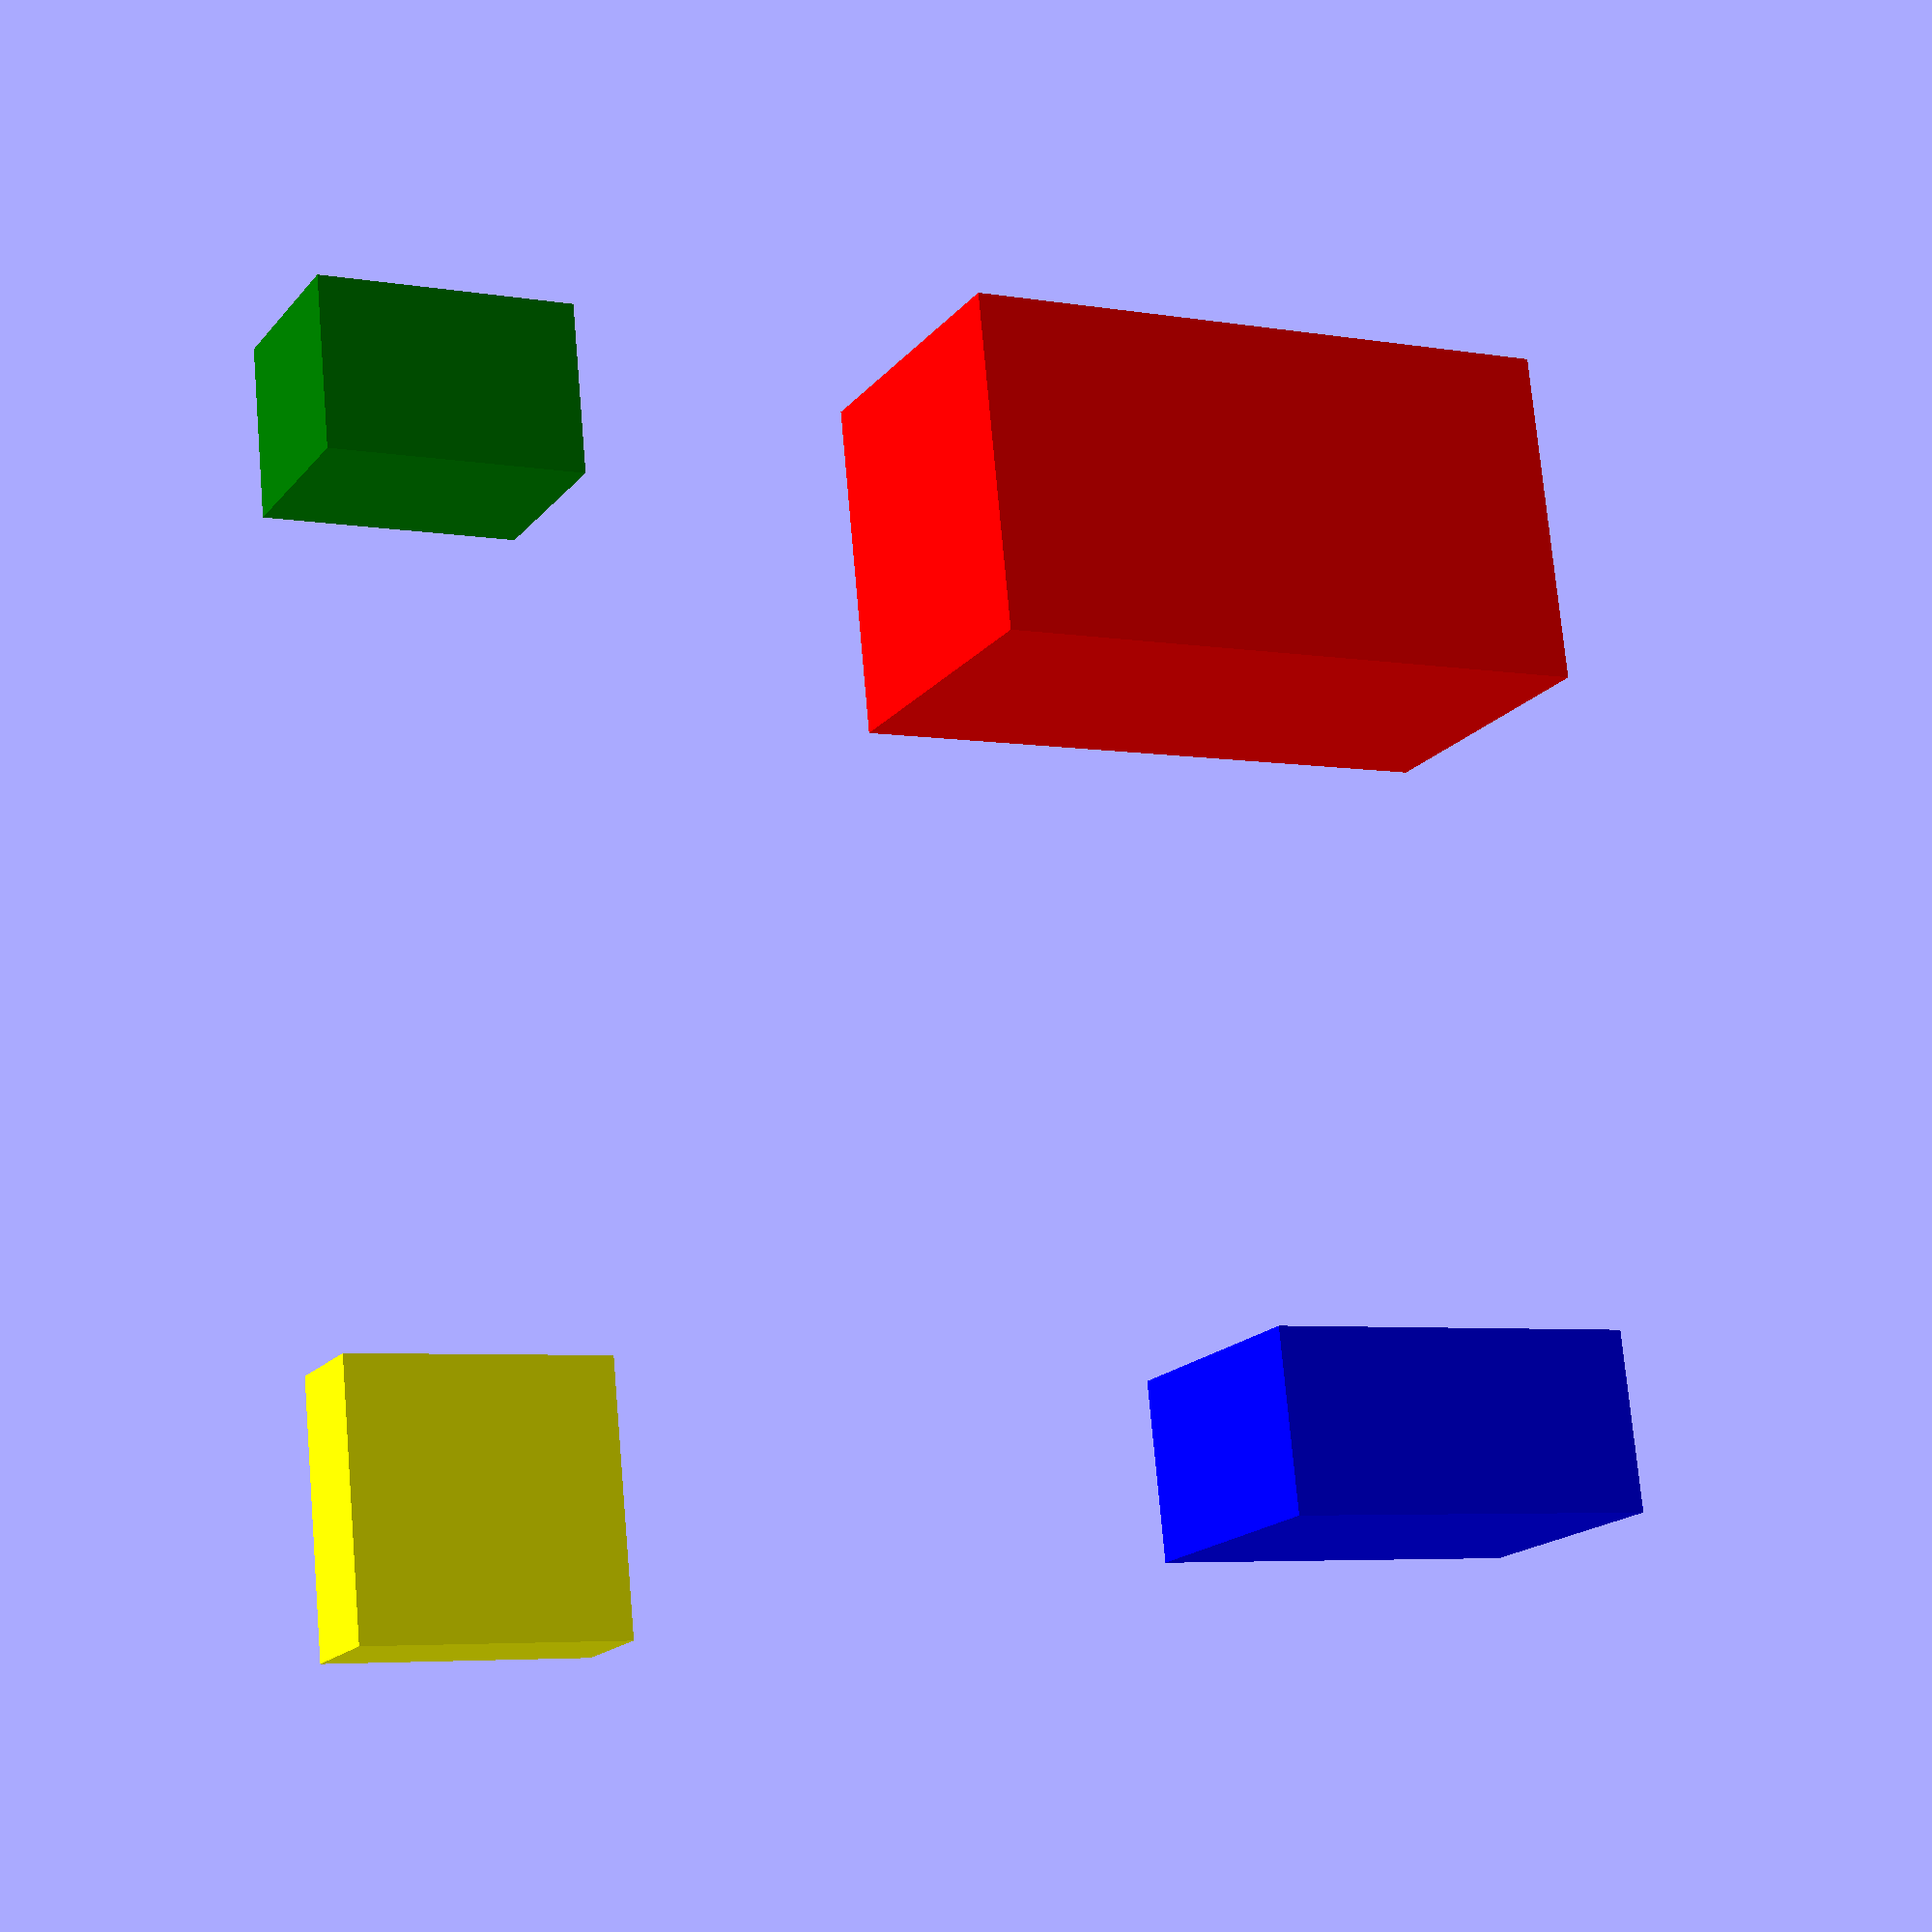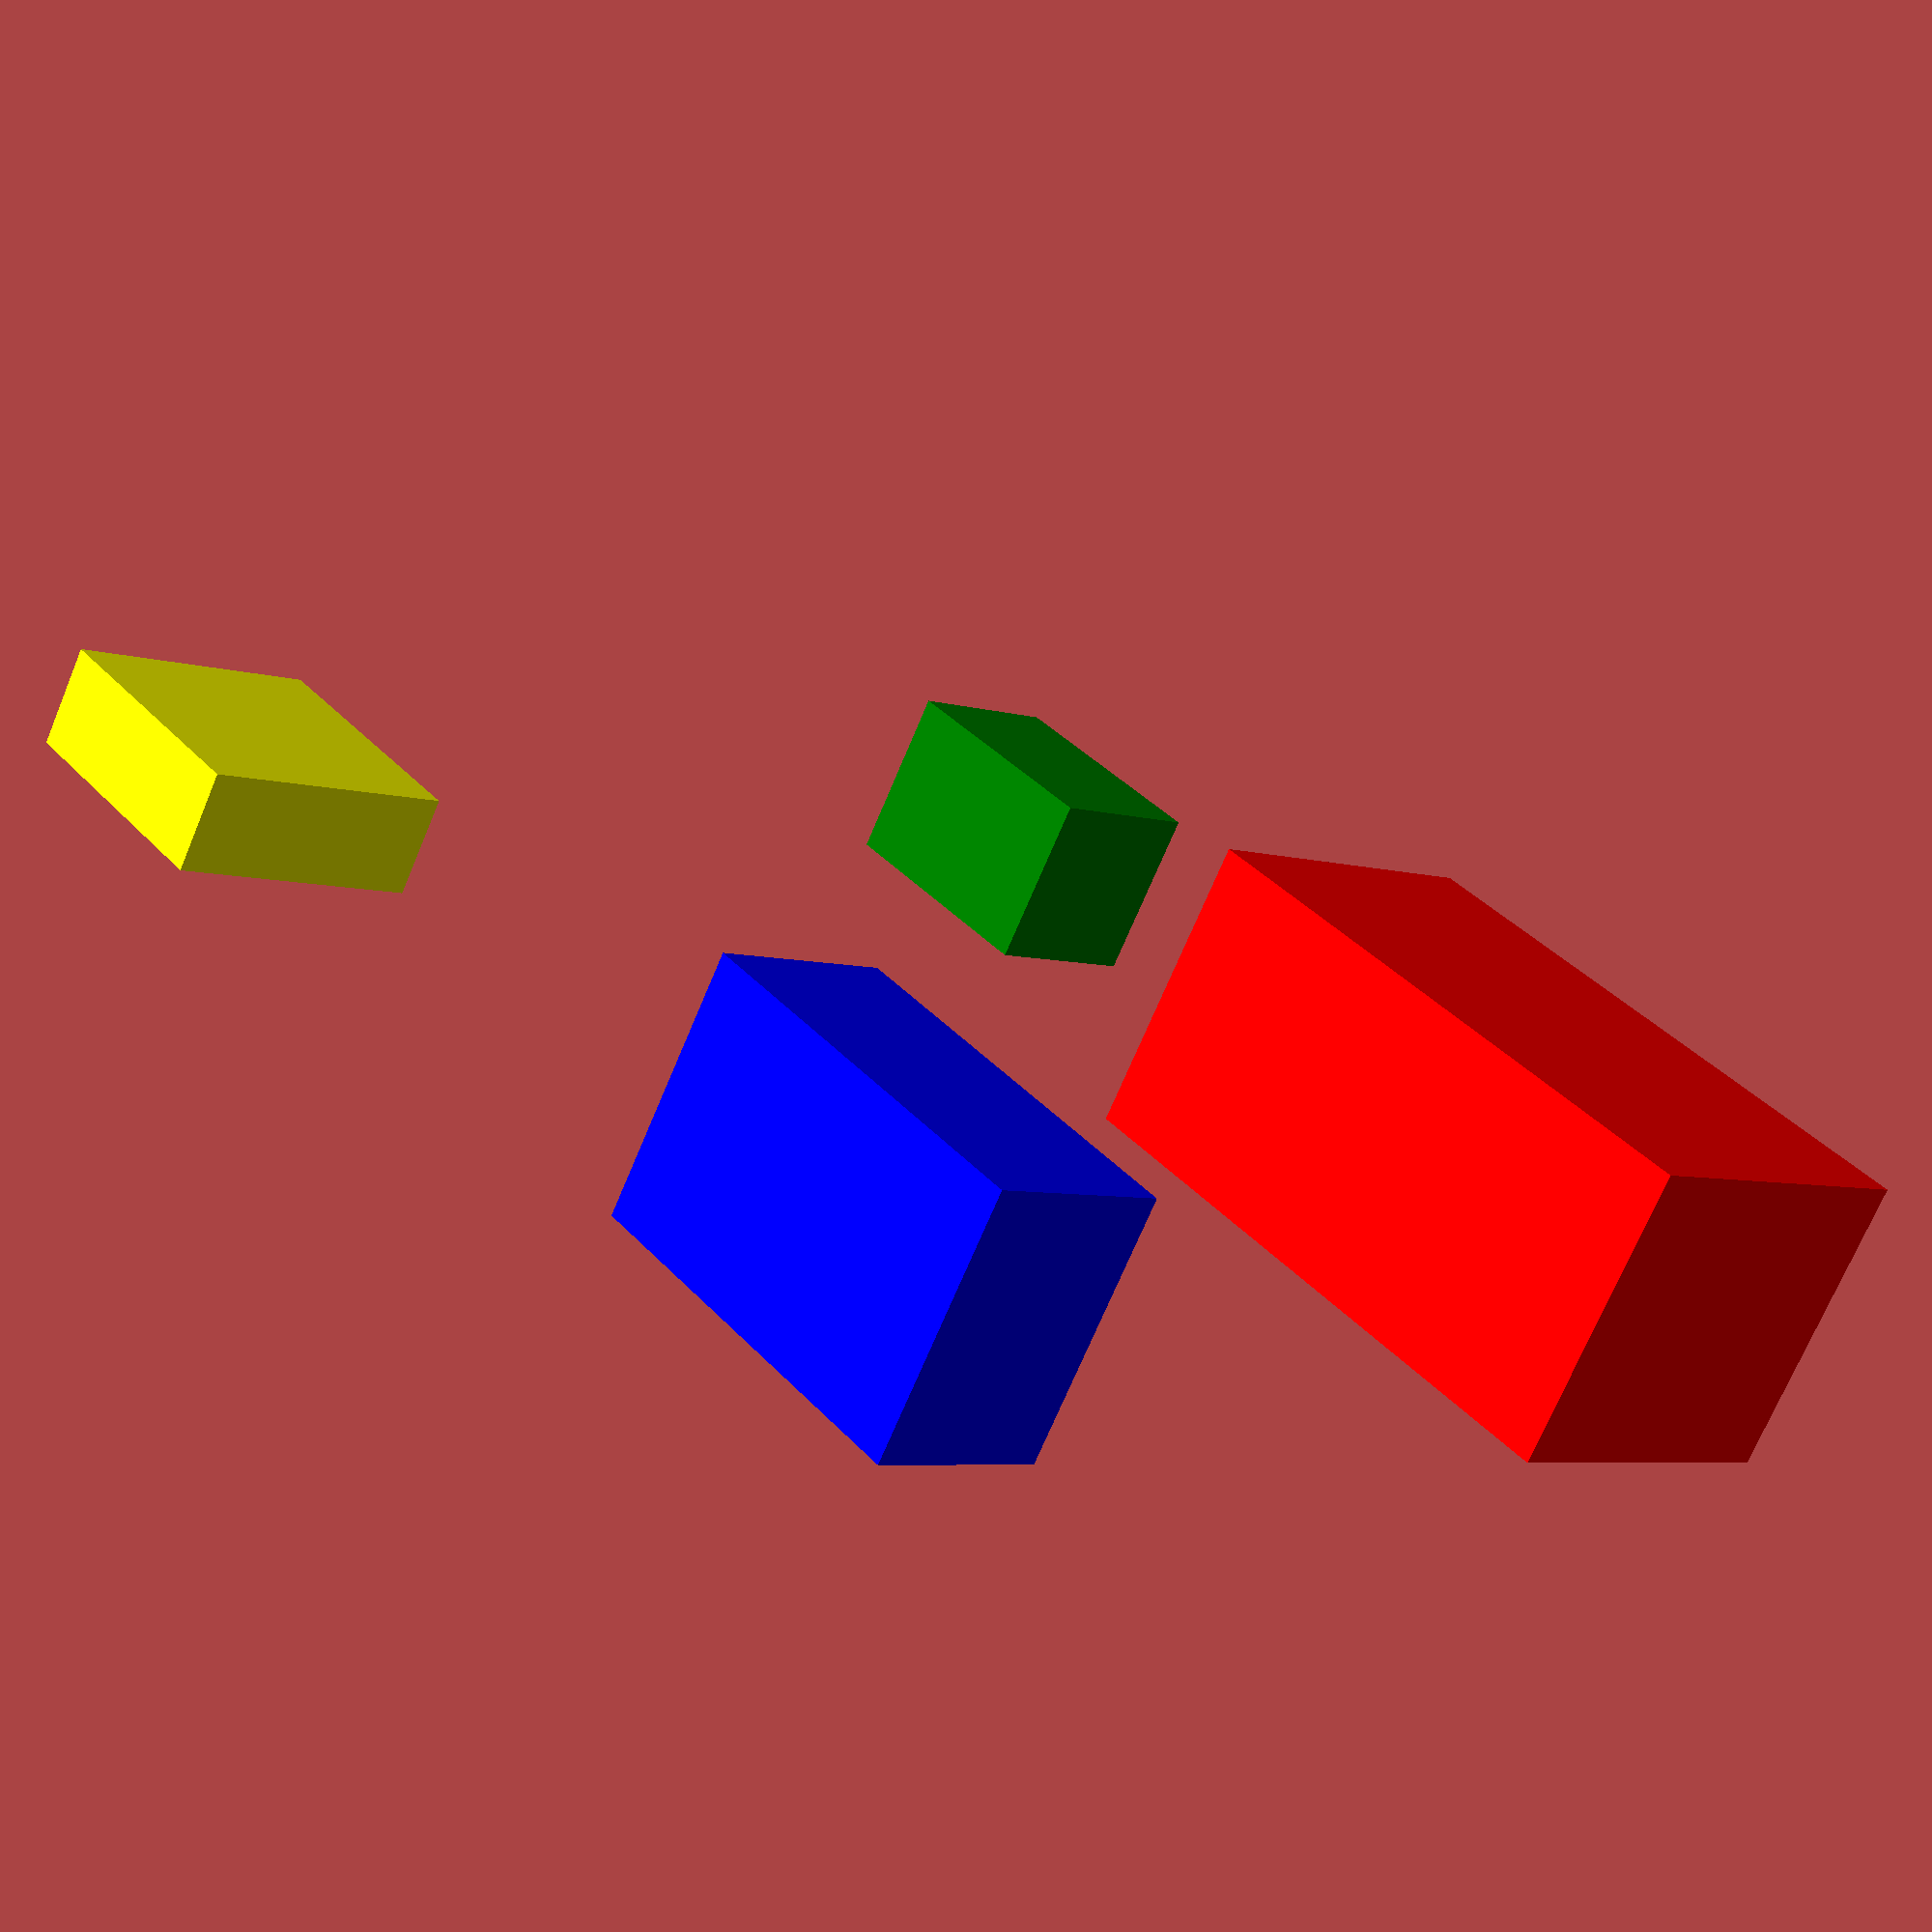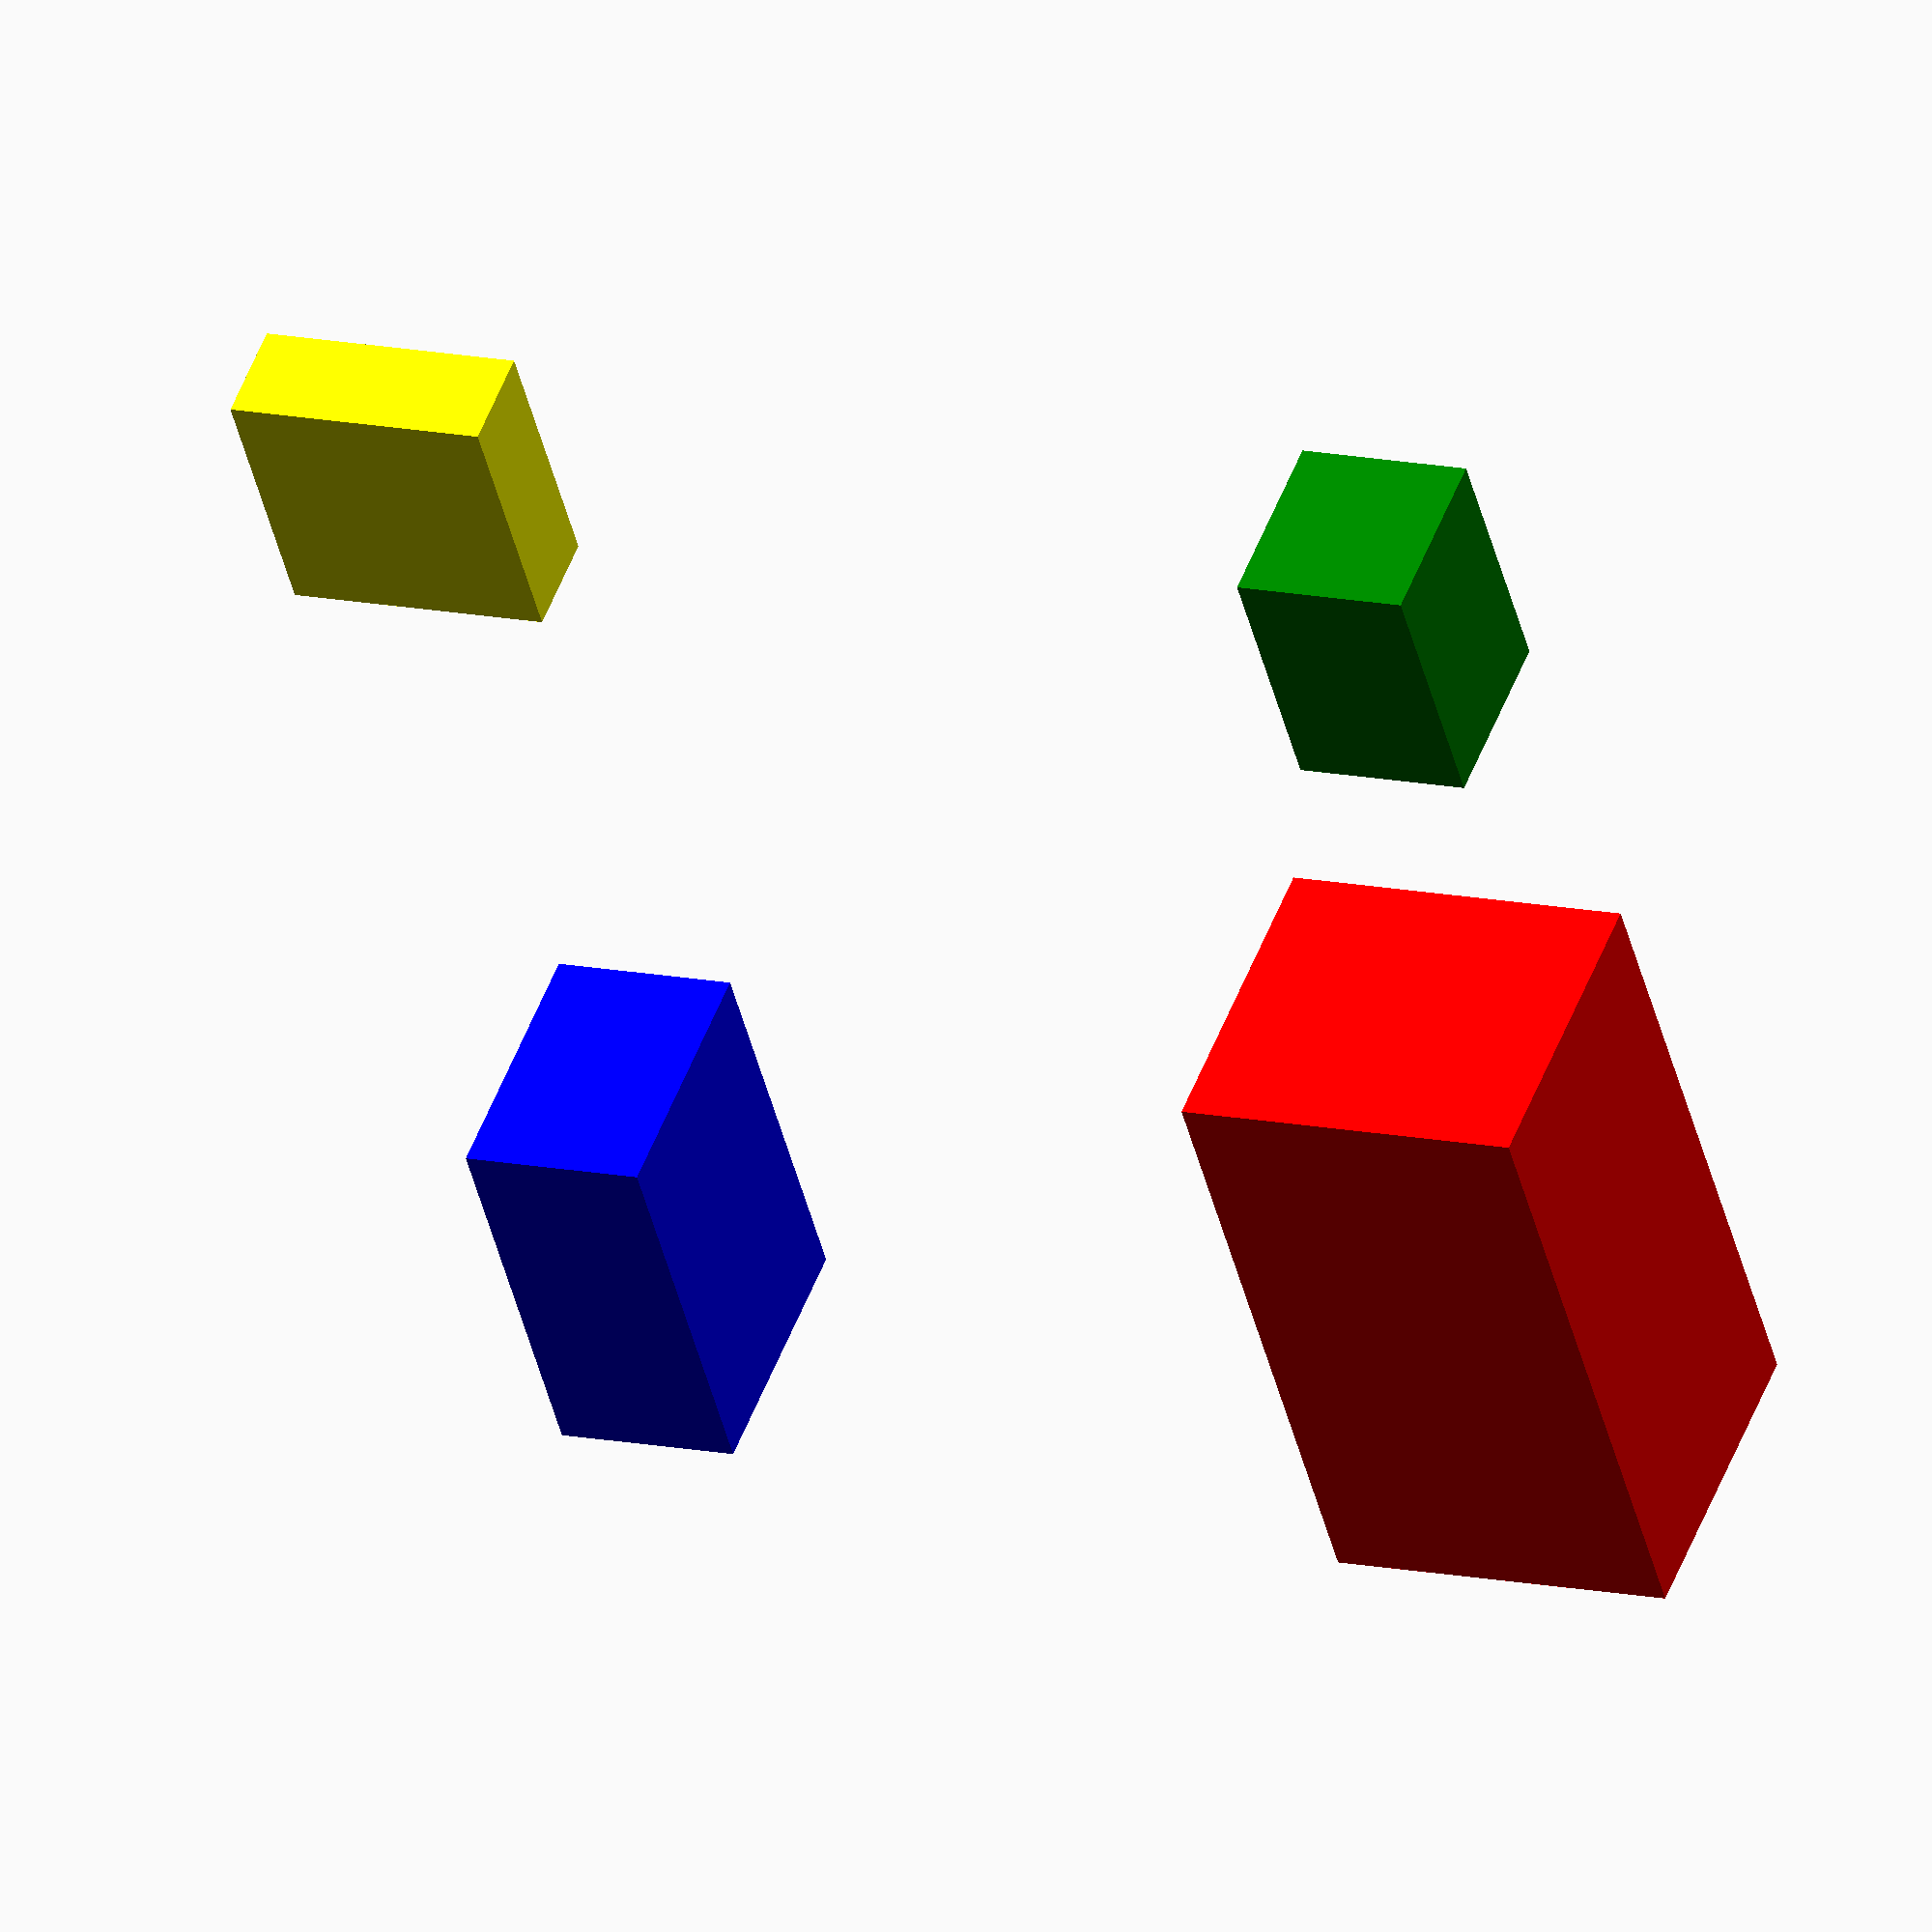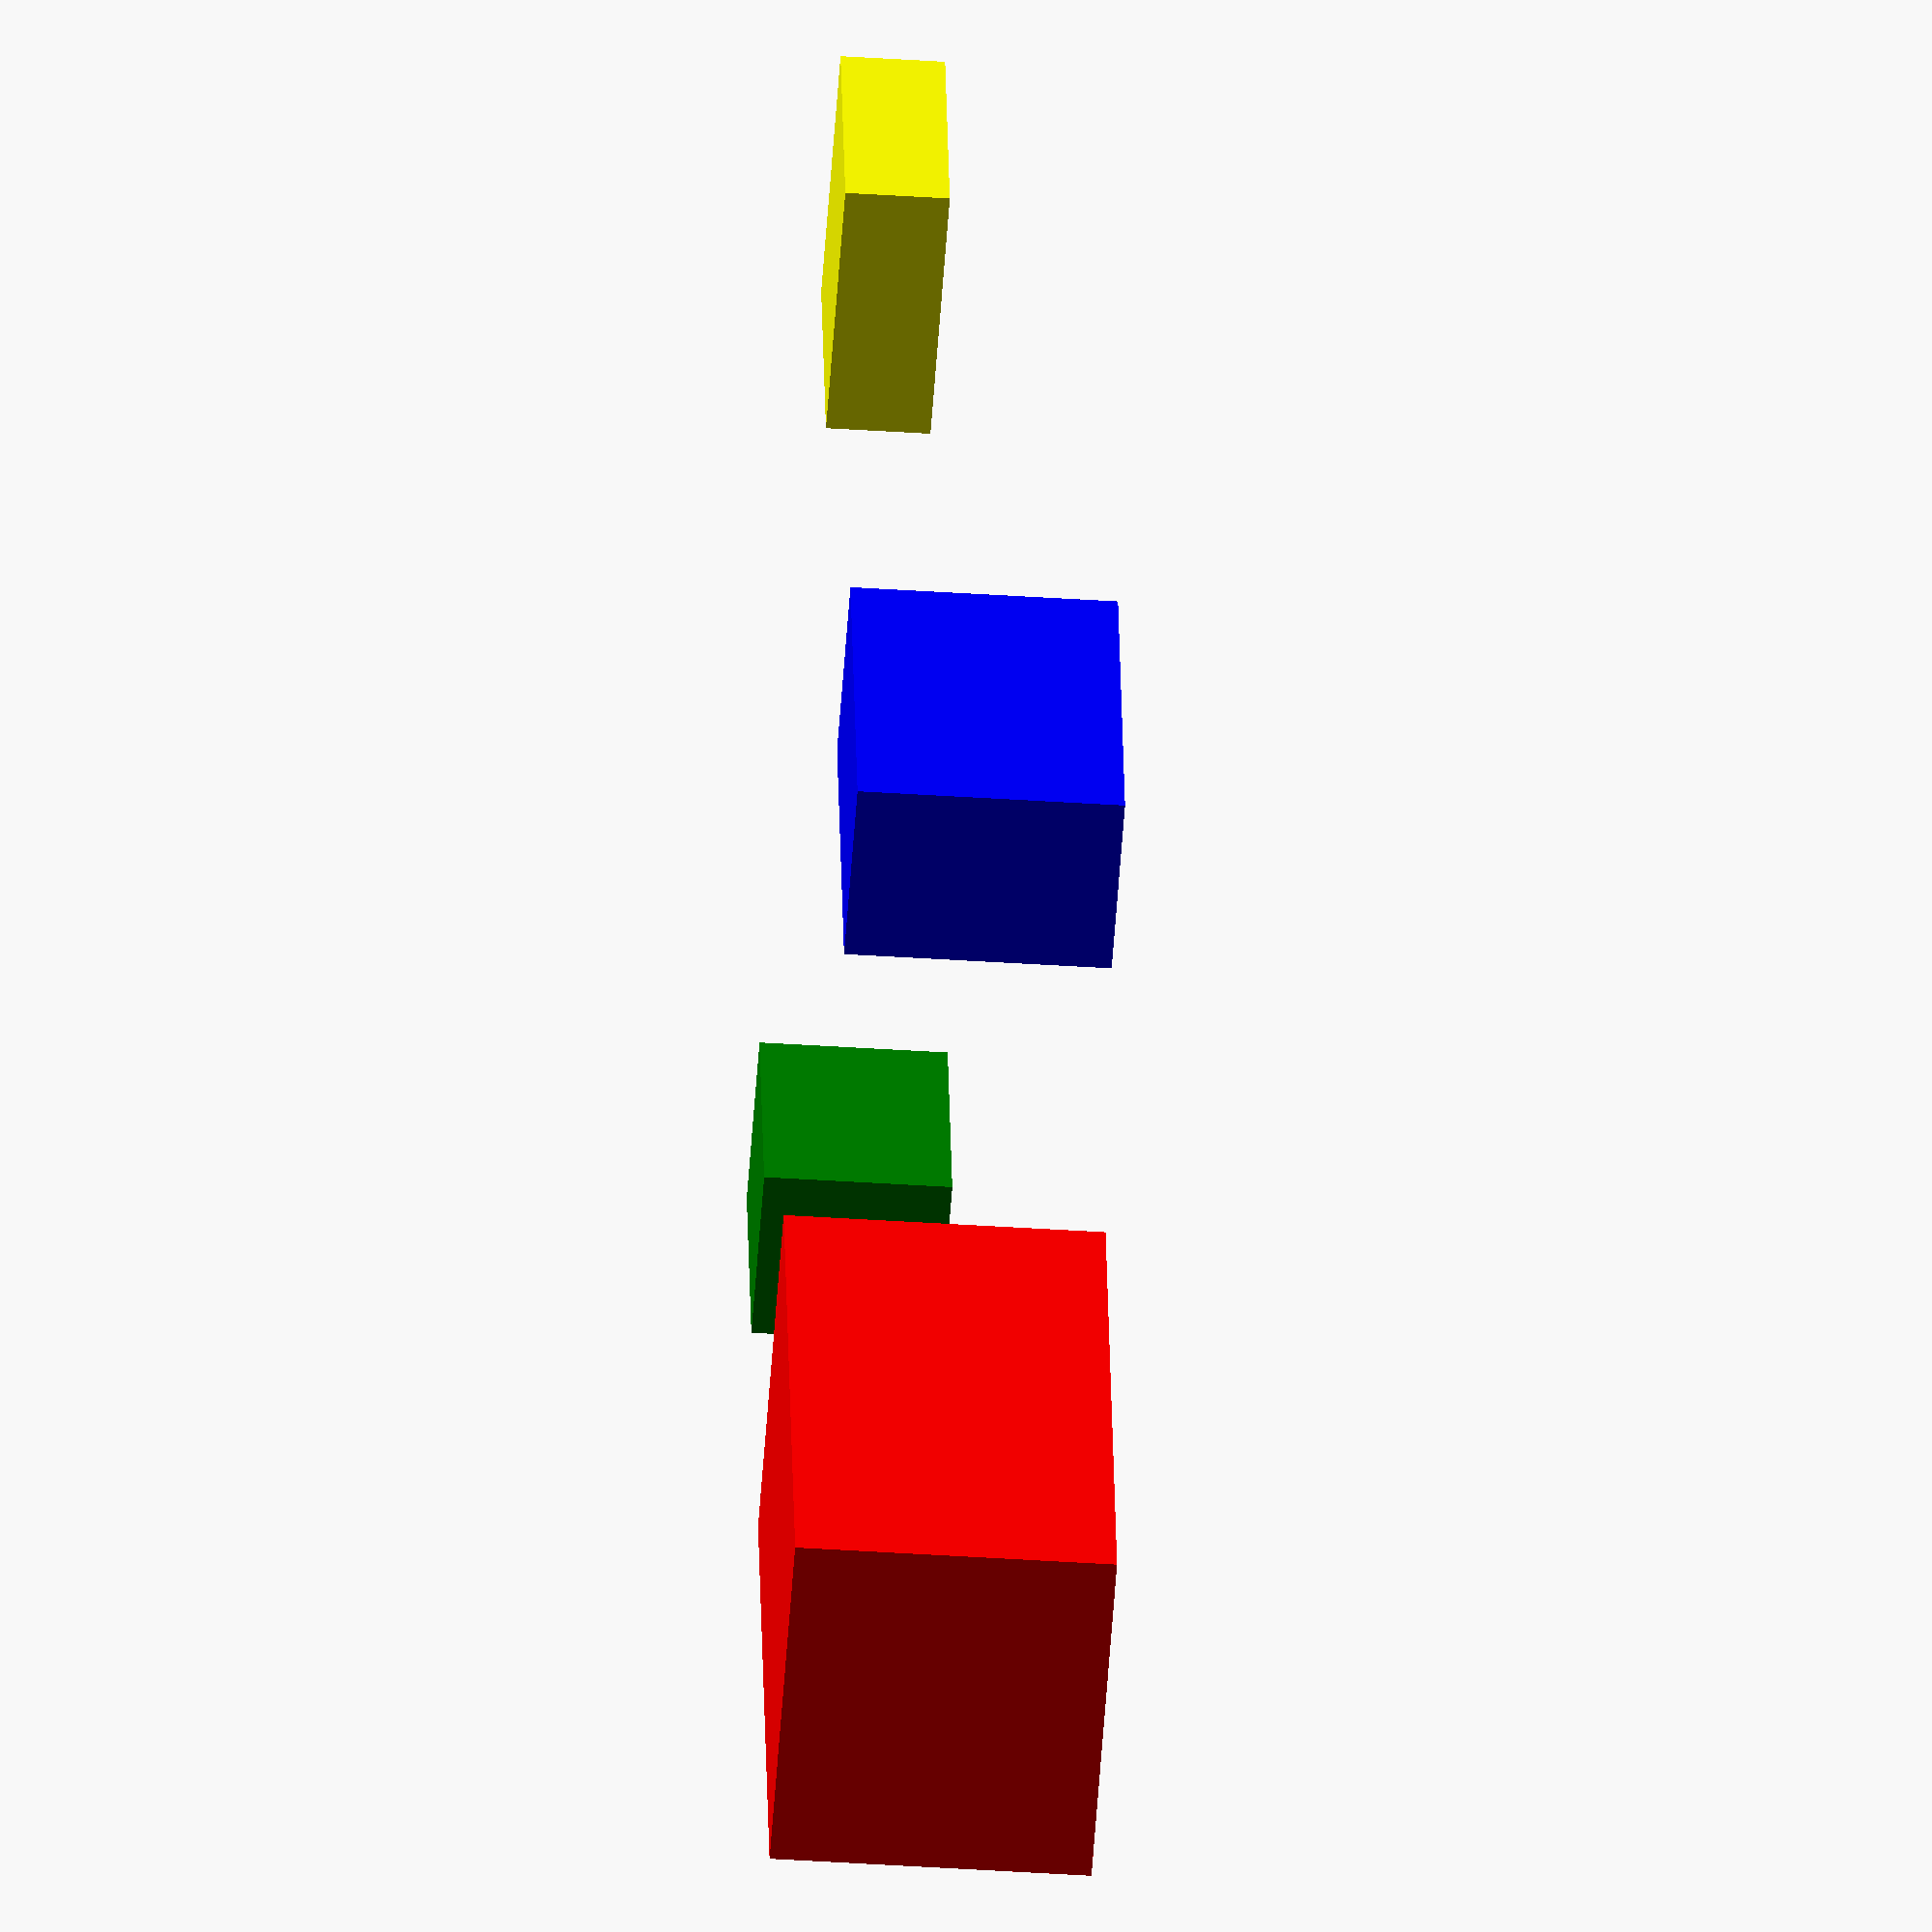
<openscad>
union(){
    translate(v=[0, 50, 0]){
        color("Blue"){
            cube(size=[19.4, 9, 12.8]);
        };
    };
    translate(v=[0, 0, 0]){
        color("Red"){
            cube(size=[31.6, 17.2, 15.4]);
        };
    };
    translate(v=[50, 0, 0]){
        color("Green"){
            cube(size=[12.8, 8.6, 9]);
        };
    };
    translate(v=[50, 50, 0]){
        color("Yellow"){
            cube(size=[13, 13, 5]);
        };
    };
};

</openscad>
<views>
elev=198.0 azim=354.3 roll=206.8 proj=p view=solid
elev=251.2 azim=49.7 roll=202.7 proj=p view=wireframe
elev=129.3 azim=75.4 roll=159.7 proj=o view=wireframe
elev=46.2 azim=283.7 roll=265.8 proj=o view=solid
</views>
